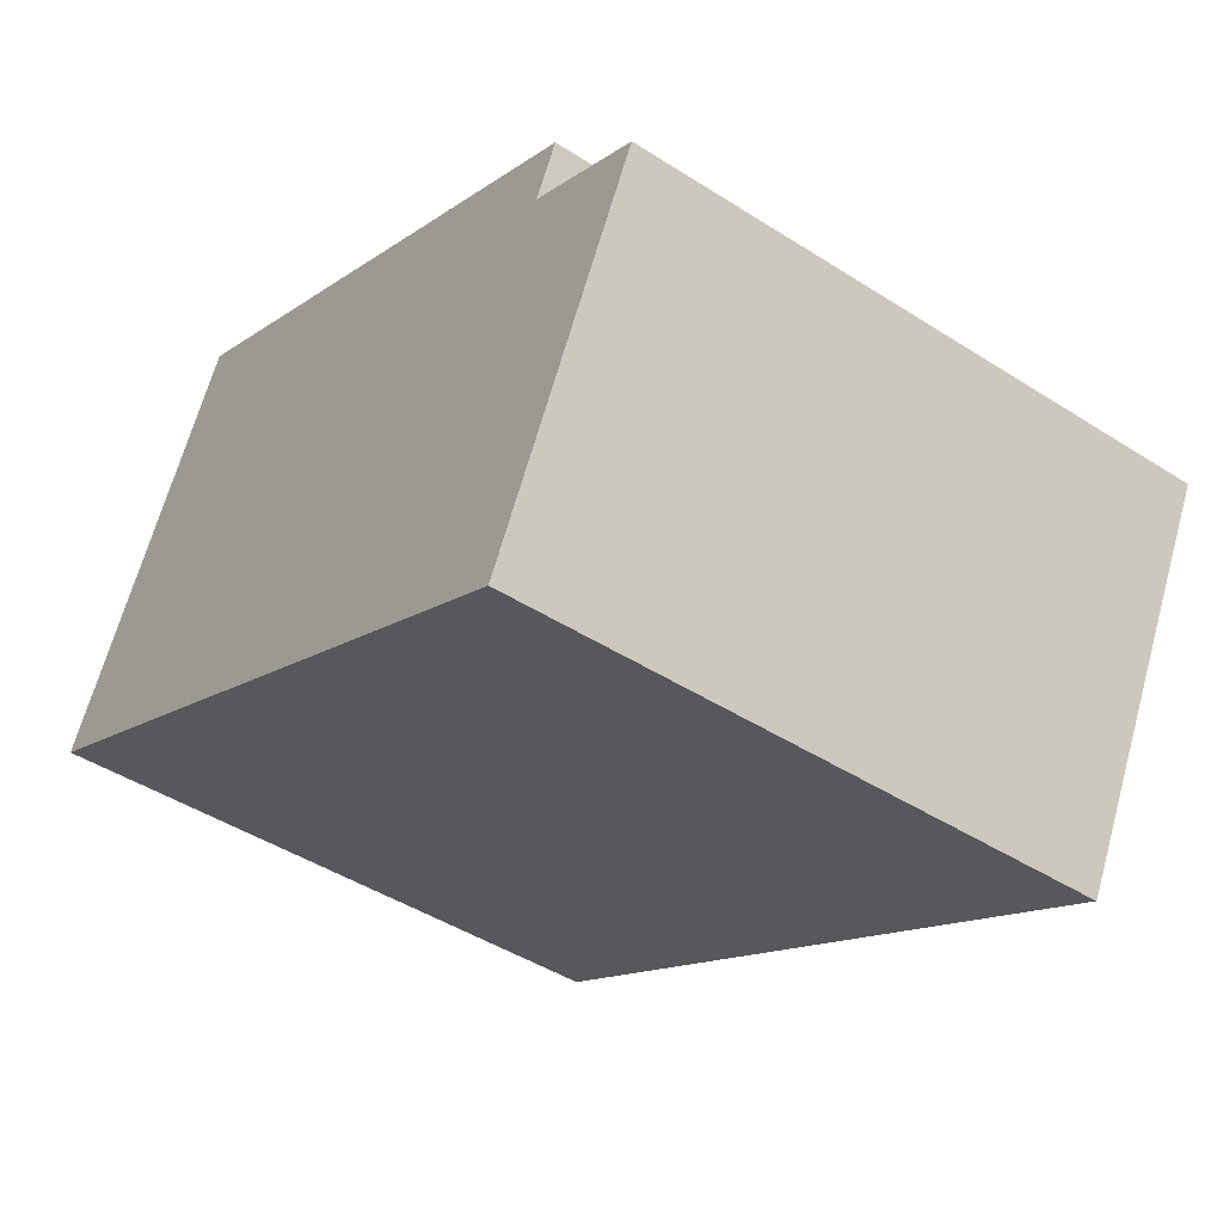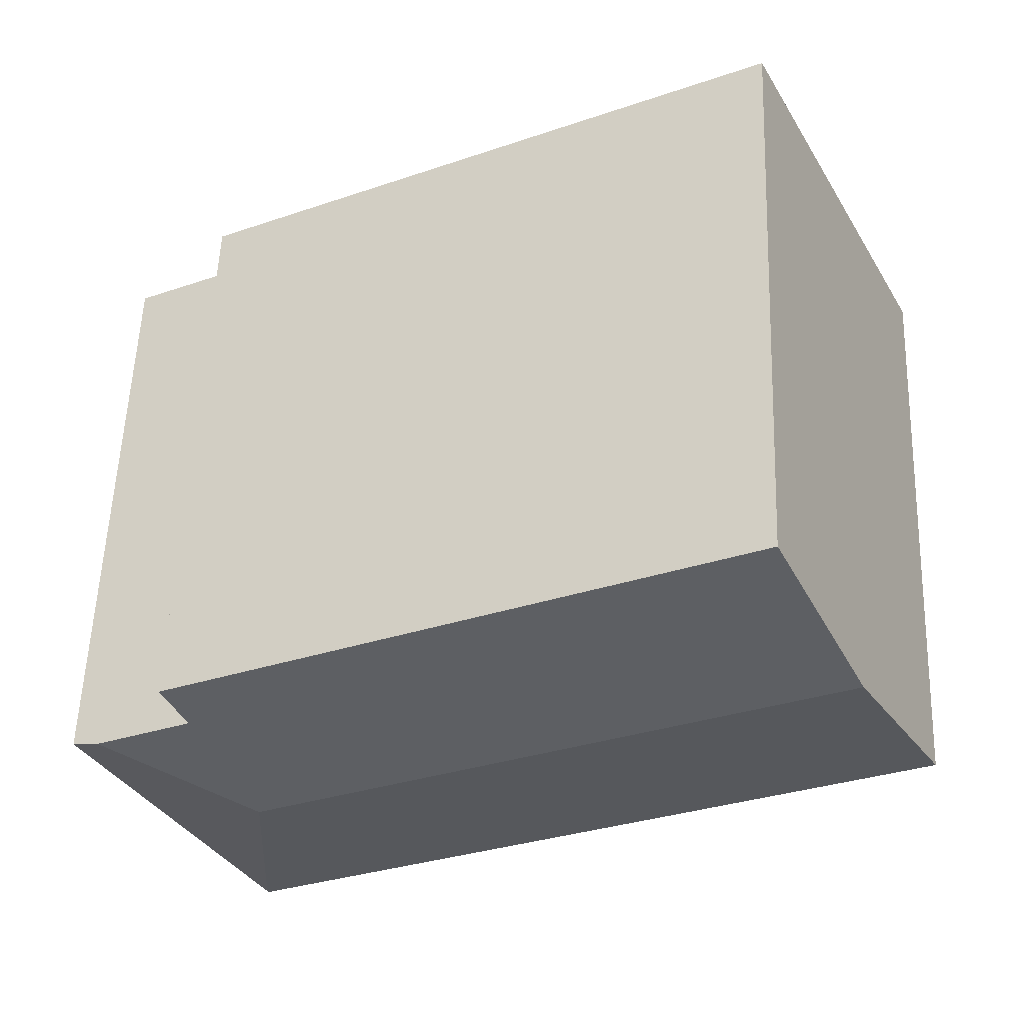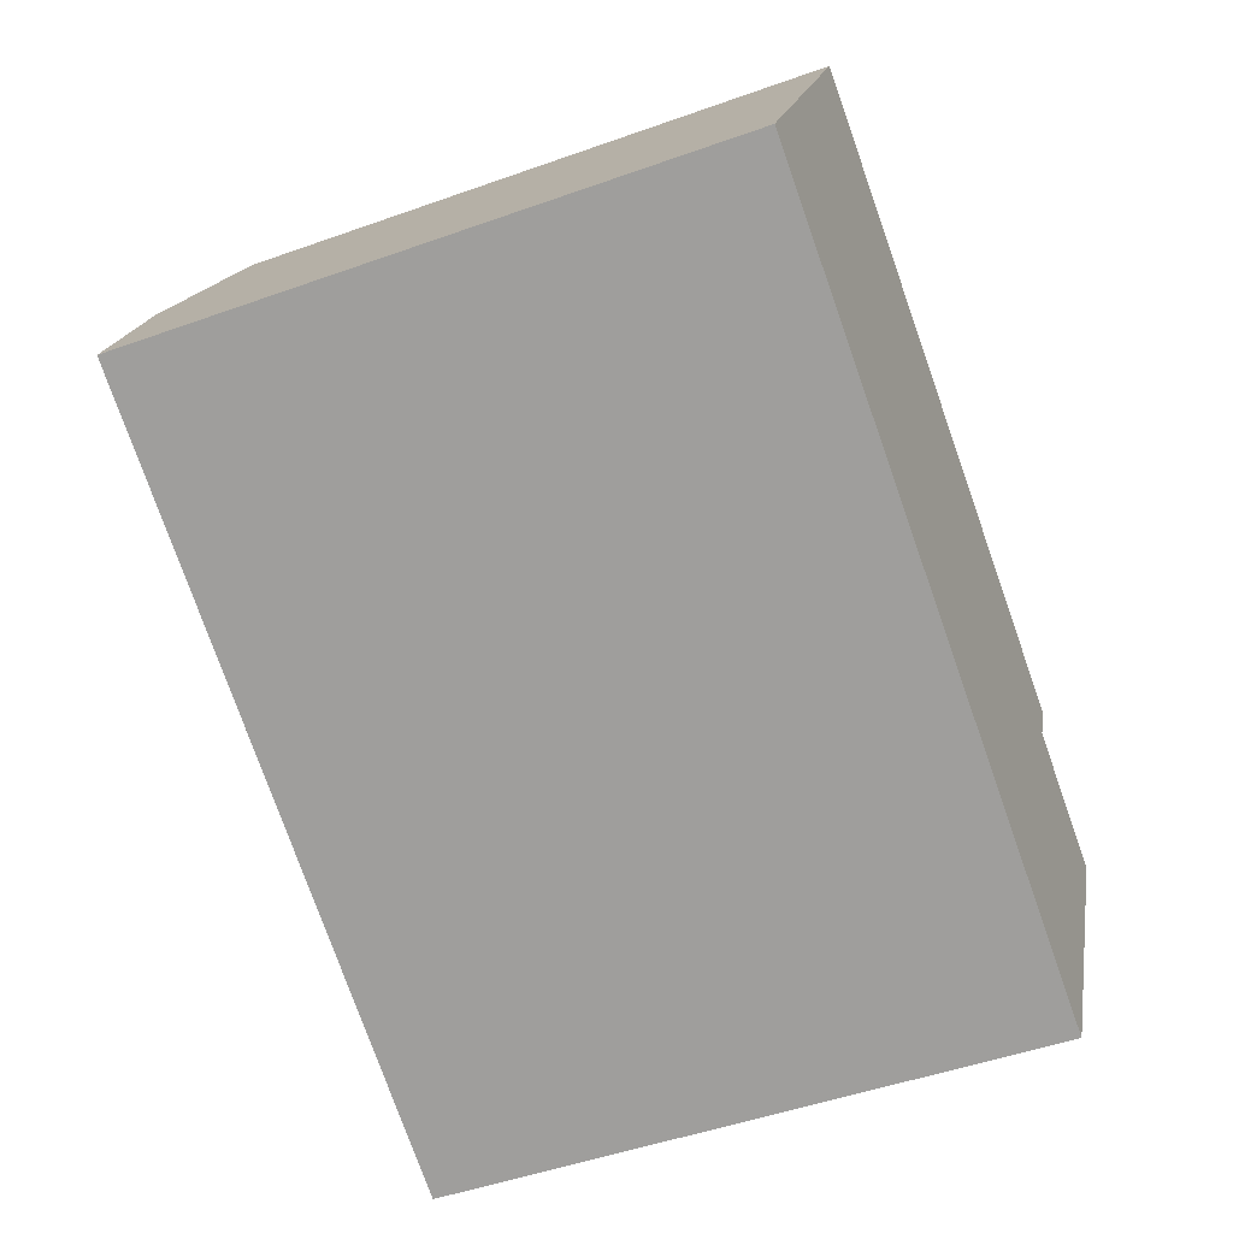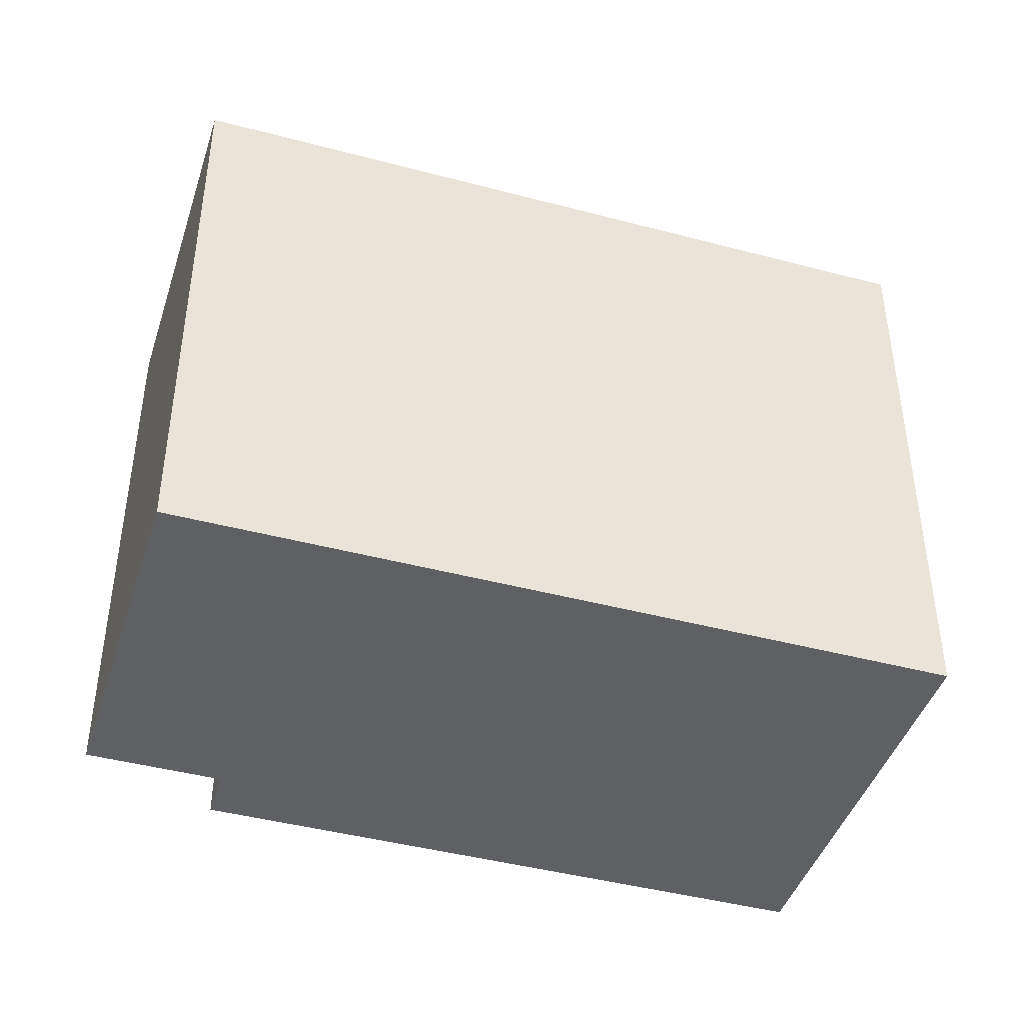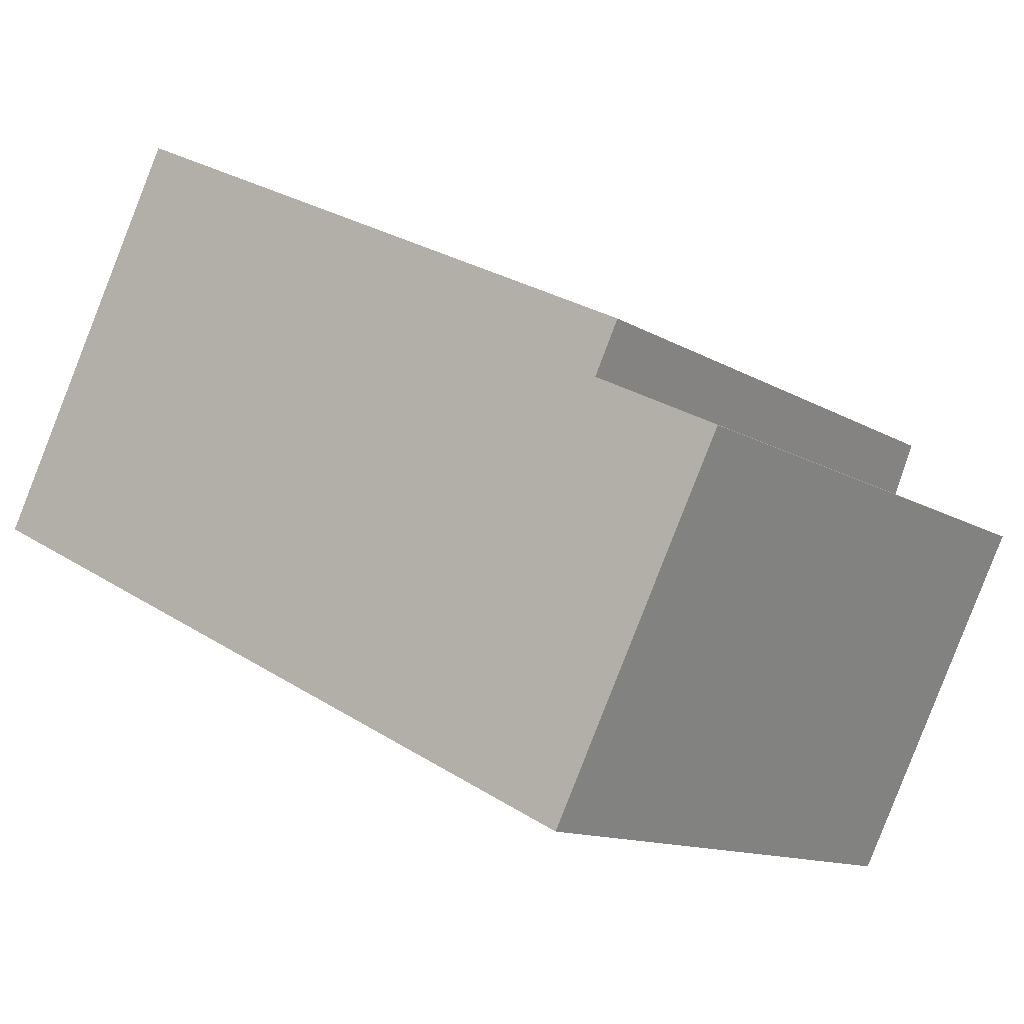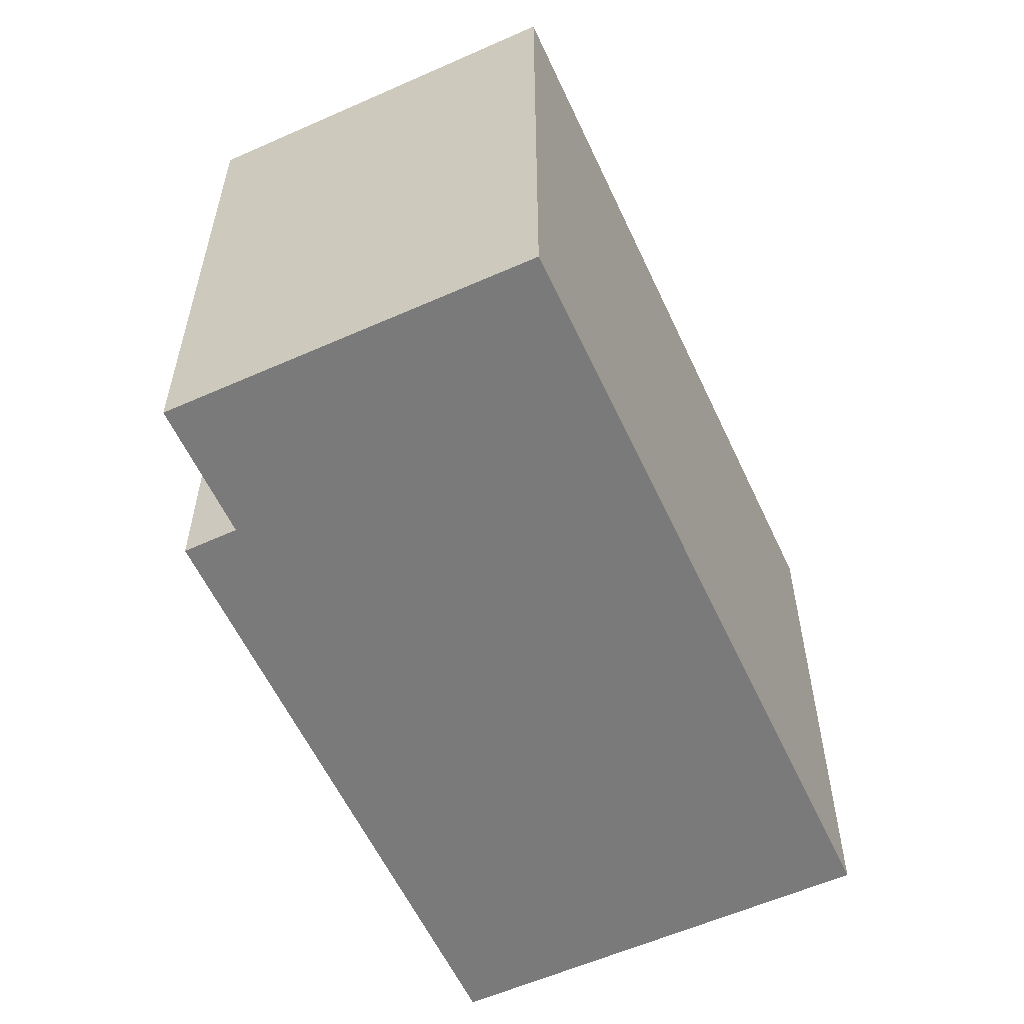
<metadata>
{"format":"obj","ext":"obj","renderer":"f3d","projection":"perspective","resolution":1024,"background":"white","views":[{"elev":-45.1,"azim":53.4,"up":"+Z"},{"elev":55.8,"azim":-177.9,"up":"+Z"},{"elev":-48.2,"azim":-68.1,"up":"+Z"},{"elev":-43.4,"azim":-170.7,"up":"+Y"},{"elev":-12.2,"azim":35.7,"up":"+Z"},{"elev":-58.1,"azim":141.4,"up":"+Y"}]}
</metadata>
<code>
v  20.86 15.81 2.653
v  2.635 16.5 5.251
v  5.27 15.81 10.5
v  20.2 15.99 1.307
v  18.62 16.5 -2.797
v  22.86 15.99 -0.029
v  19.03 15.82 -9.475
v  23.6 15.82 -0.403
v  0 15.81 9.682e-16
v  18.99 15.81 -9.557
v  20.2 -8.003e-17 1.307
v  20.86 -1.624e-16 2.653
v  23.6 2.468e-17 -0.403
v  18.99 5.852e-16 -9.557
v  19.03 5.802e-16 -9.475
v  22.86 1.776e-18 -0.029
v  5.27 -6.43e-16 10.5
v  0 0 0
v  2.635 -3.215e-16 5.251
g defaultobject
f 1 2 3
f 2 1 4
f 2 4 5
f 5 4 6
f 7 6 8
f 6 7 5
f 9 7 10
f 7 9 5
f 5 9 2
f 1 11 4
f 11 1 12
f 13 7 8
f 7 13 10
f 10 13 14
f 14 13 15
f 11 6 4
f 6 11 8
f 8 11 13
f 13 11 16
f 17 1 3
f 1 17 12
f 14 9 10
f 9 14 18
f 18 2 9
f 2 18 3
f 3 18 17
f 17 18 19
f 17 11 12
f 16 15 13
f 15 16 11
f 15 11 14
f 14 11 18
f 18 11 17
f 18 17 19

</code>
